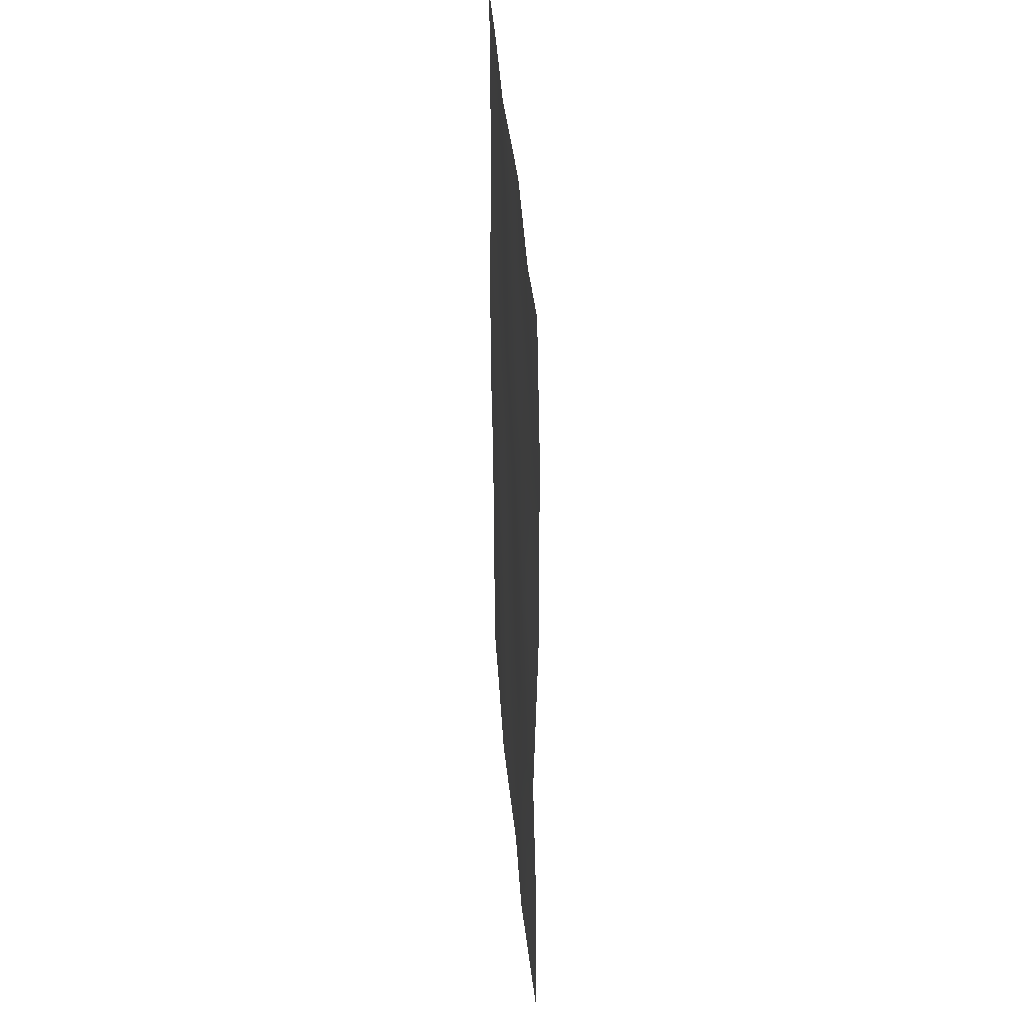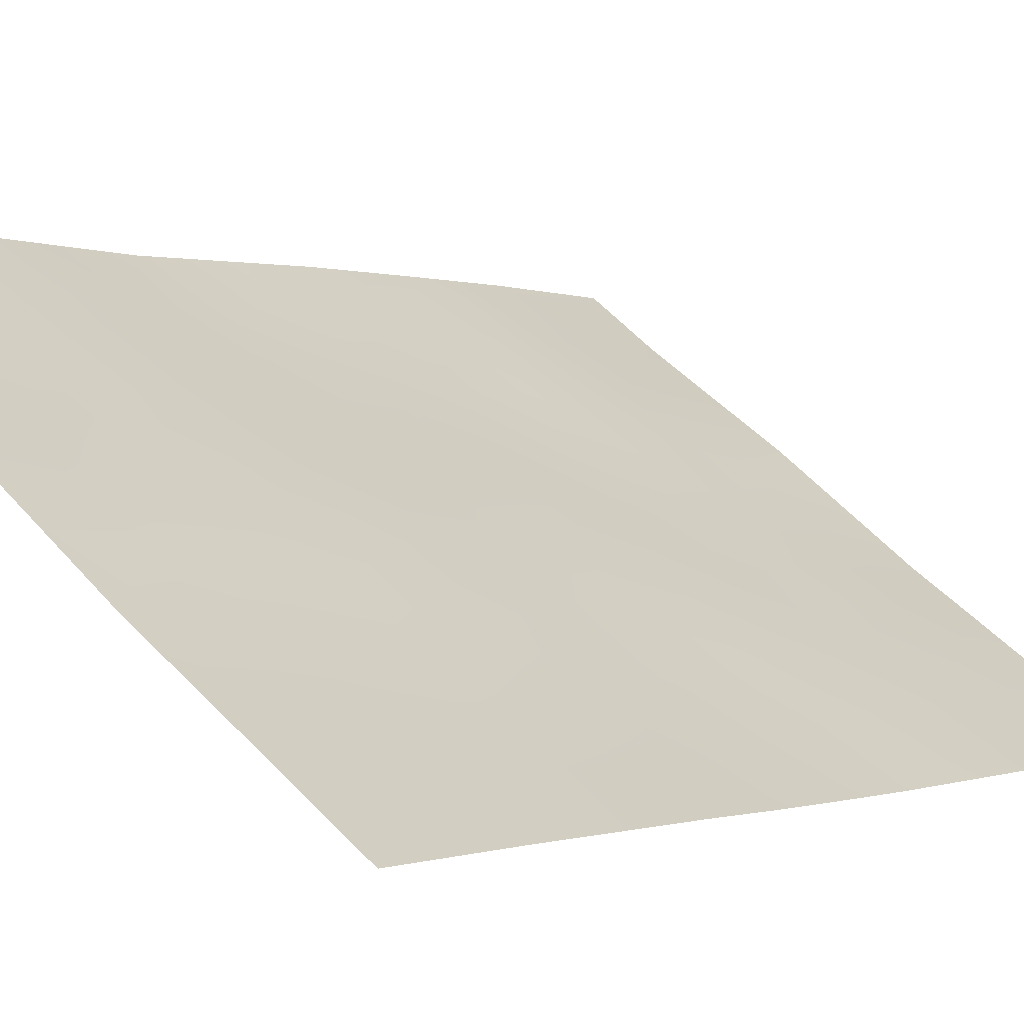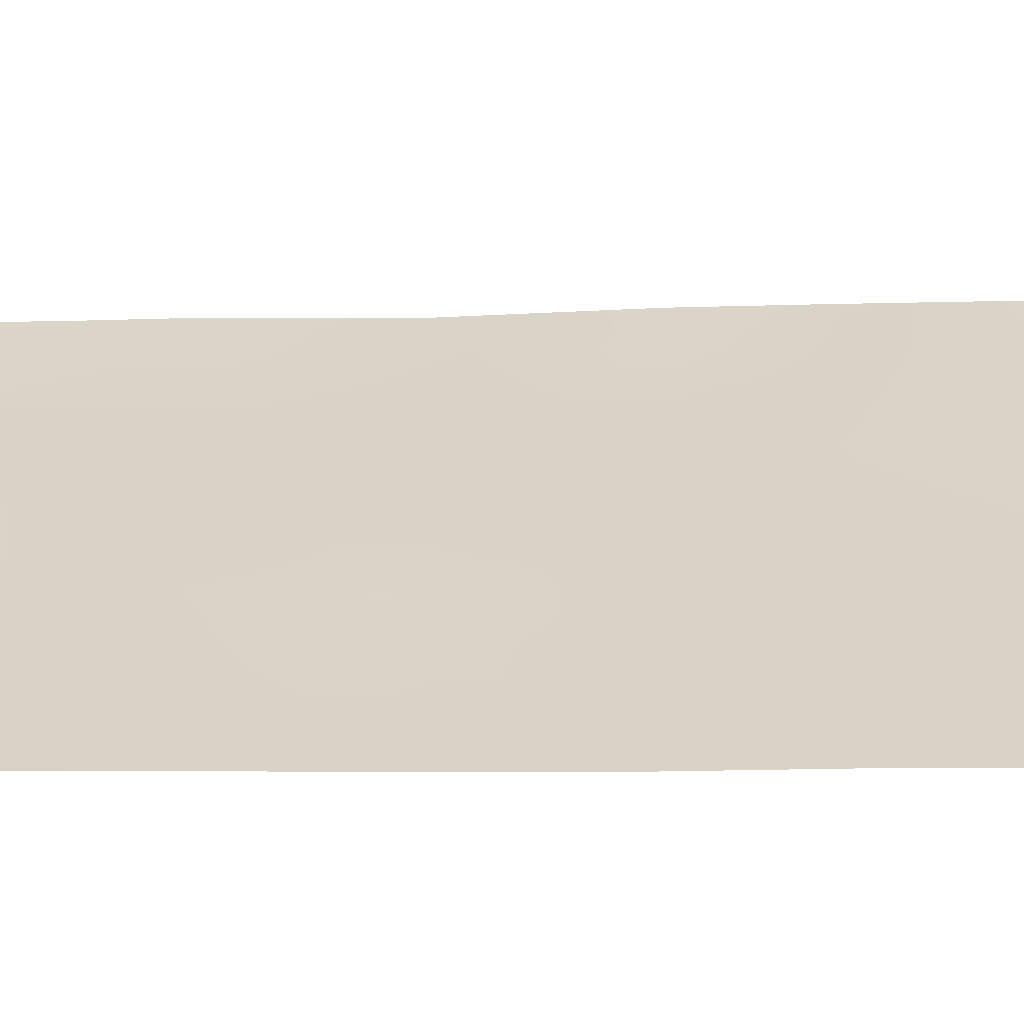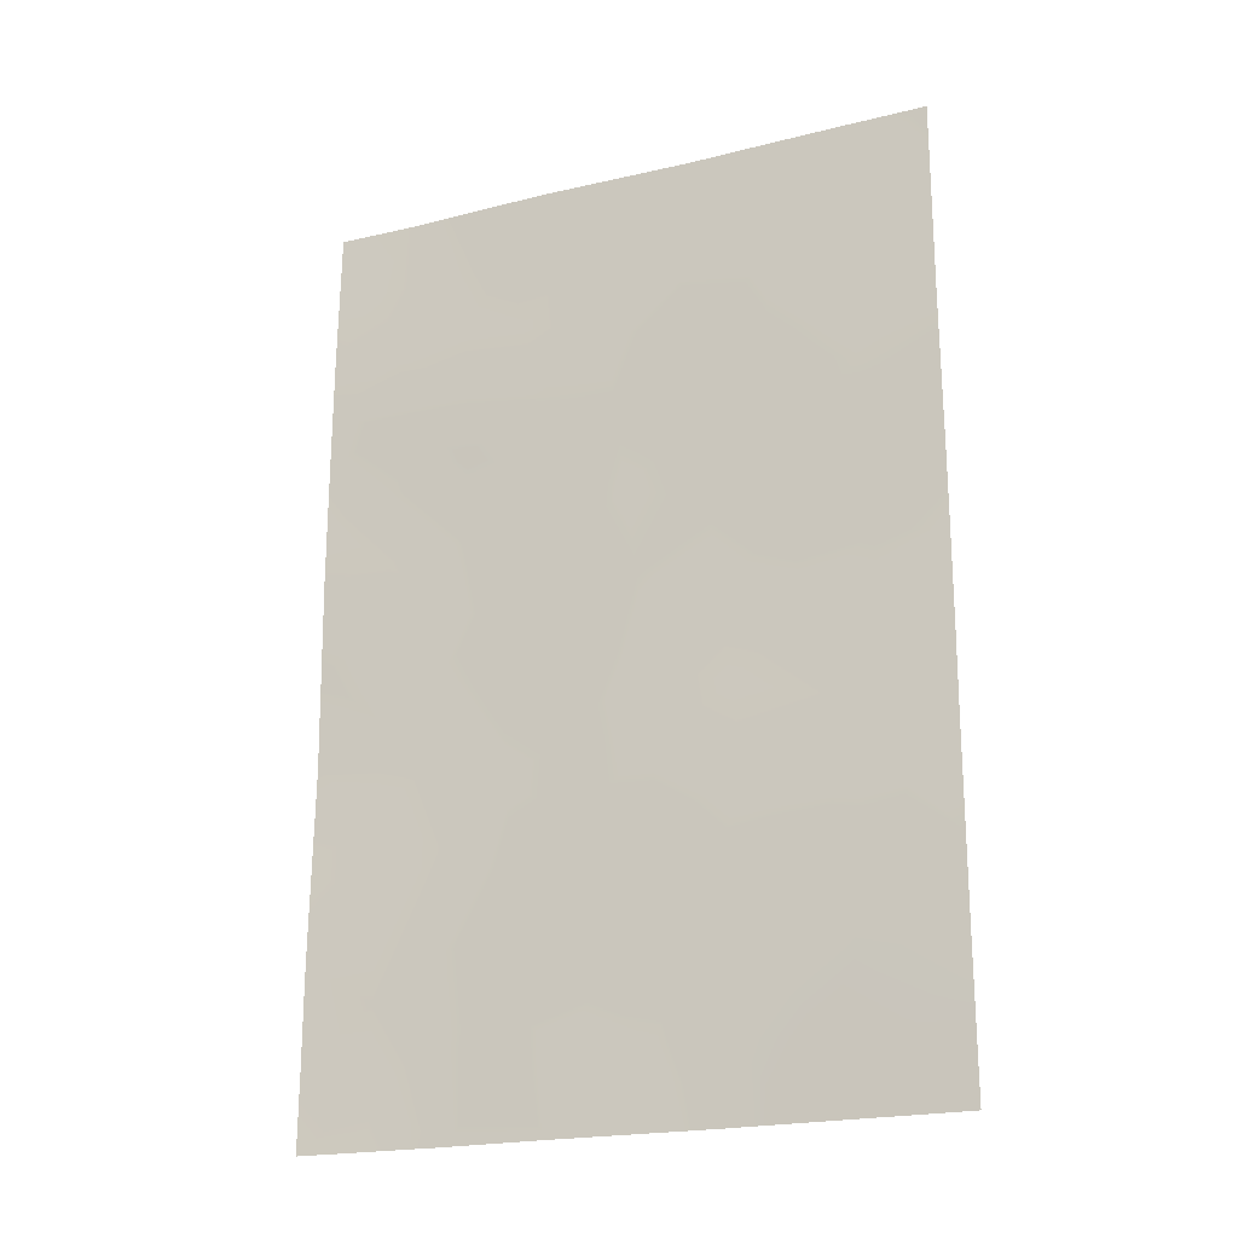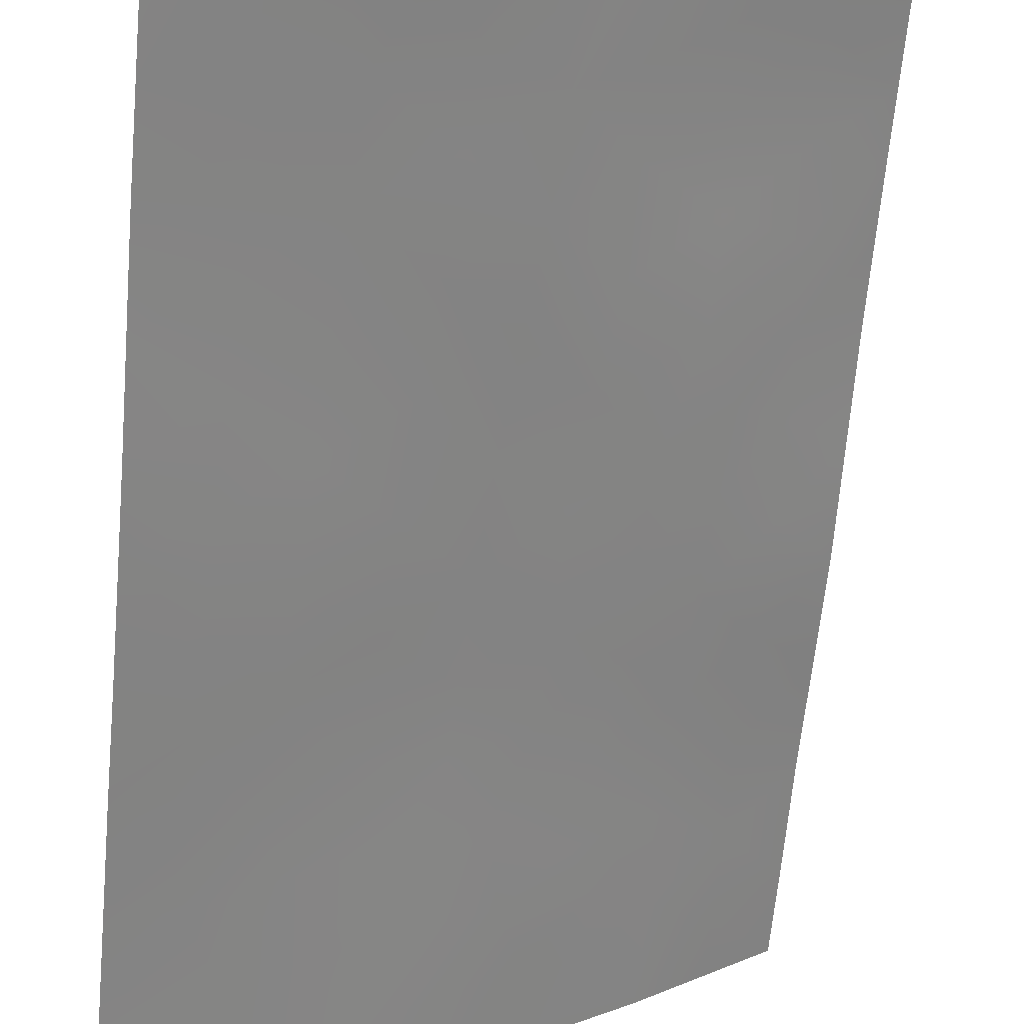
<metadata>
{"format":"obj","ext":"obj","renderer":"f3d","projection":"perspective","resolution":1024,"background":"white","views":[{"elev":39.5,"azim":121.8,"up":"+Z"},{"elev":0.2,"azim":-143.9,"up":"+Y"},{"elev":-6.4,"azim":-82.2,"up":"+Y"},{"elev":-21.1,"azim":-120.4,"up":"+Z"},{"elev":-64.1,"azim":-5.1,"up":"+Y"}]}
</metadata>
<code>
v -20.25 70.04 47.5
v -18.71 71.12 42.63
v -23.64 67.56 46.05
v -25.2 66.37 45.32
v -23.77 67.42 43.84
v -21.28 69.27 38
v -21.72 68.94 39.69
v -20.31 69.94 45.39
v -22.3 68.54 42.33
v -25.21 66.39 42.14
v -25.21 66.39 50
v -25.21 66.39 49.45
v -25.22 66.4 47.51
v -21.9 68.79 46.76
v -18.73 71.15 48.16
v -19.49 70.51 50
v -23.5 67.65 48.33
v -18.73 71.16 45.08
v -18.73 71.16 46.7
v -25.22 66.4 39.76
v -18.74 71.18 38
v -18.74 71.17 38.98
v -20.19 70.04 38
v -20.15 70.08 39.19
v -18.74 71.17 40.23
v -24.17 67.14 38
v -21.09 69.4 50
v -18.7 71.11 50
v -25.22 66.39 38
v -22.85 68.06 38
v -22.69 68.18 50
v -24.11 67.19 41.73
v -20.13 70.1 41.47
v -22.14 68.64 44.57
v -20.74 69.63 43.23
v -23.35 67.73 39.86
v -23.71 67.47 40.81
v -24.55 66.88 40.78
v -24.22 67.11 39.83
v -24.44 66.95 45.68
v -24.48 66.9 44.63
v -23.71 67.49 44.94
v -22.97 68.03 44.17
v -22.89 68.1 45.3
v -25.22 66.4 40.95
v -24.73 66.74 41.66
v -24.27 67.08 50
v -24.58 66.85 49.55
v -25.21 66.38 46.41
v -24.41 66.99 46.78
v -18.73 71.16 45.89
v -19.5 70.56 46.11
v -19.44 70.61 45.22
v -24.52 66.87 43.59
v -24.61 66.82 42.54
v -23.89 67.34 42.75
v -19.45 70.62 38.67
v -19.47 70.61 38
v -18.72 71.14 43.86
v -19.34 70.68 44.28
v -19.35 70.65 43.21
v -18.72 71.15 41.43
v -19.41 70.61 42
v -20.09 70.11 42.66
v -20.76 69.64 42.14
v -21.06 69.43 40.15
v -21.44 69.15 38.94
v -20.23 70.03 40.25
v -20.91 69.54 41.05
v -21.89 68.83 40.75
v -22.84 68.13 40.84
v -22.52 68.35 39.85
v -24.65 66.8 38.9
v -23.82 67.39 38.92
v -25.21 66.38 43.24
v -25.2 66.37 44.46
v -20.29 69.96 50
v -20.68 69.7 49.08
v -19.91 70.25 49.1
v -18.73 71.15 47.43
v -19.5 70.58 48.09
v -19.5 70.59 47.05
v -19.17 70.79 49.07
v -18.71 71.13 49.08
v -19.45 70.62 39.69
v -25.22 66.4 38.88
v -23.8 67.42 49.3
v -24.43 66.97 48.85
v -25.22 66.39 48.48
v -24.38 67.01 47.87
v -23.51 67.6 38
v -23.05 67.93 38.92
v -22.06 68.67 38
v -22.27 68.52 38.9
v -23.32 67.74 50
v -22.6 68.29 48.46
v -22.68 68.23 47.51
v -21.8 68.87 47.92
v -22.02 68.72 45.68
v -22.78 68.17 46.41
v -20.29 69.99 46.51
v -21.89 68.79 50
v -21.41 69.15 48.97
v -21.51 69.12 41.7
v -20.61 69.72 44.28
v -21.27 69.26 44.98
v -21.43 69.15 43.86
v -23.22 67.86 41.86
v -23.06 67.96 43.02
v -21.05 69.43 47.11
v -20.93 69.52 48.12
v -23.57 67.61 47.17
v -21.13 69.35 46.06
v -21.49 69.11 42.74
v -22.24 68.58 43.41
v -20 70.17 43.68
v -19.94 70.21 44.56
v -20.26 70.02 48.34
v -19.46 70.62 40.77
v -22.34 68.51 41.53
v -20.8 69.61 38.75
v -22.99 67.99 49.13
v -20.81 69.61 39.53
v -22.17 68.58 49.11
f 37 38 39
f 40 41 42
f 43 44 42
f 6 23 121
f 45 38 46
f 49 40 50
f 51 52 53
f 54 55 56
f 23 58 57
f 59 60 61
f 25 62 119
f 64 65 33
f 68 69 66
f 70 71 72
f 39 73 74
f 75 10 55
f 76 54 41
f 77 78 79
f 80 81 82
f 15 84 83
f 24 57 85
f 73 20 86
f 87 48 88
f 89 90 88
f 91 92 74
f 93 67 94
f 95 87 122
f 96 97 98
f 44 99 100
f 52 82 101
f 69 104 70
f 105 106 107
f 37 71 108
f 109 56 108
f 98 110 111
f 112 90 50
f 68 85 119
f 100 97 112
f 110 113 101
f 106 113 99
f 114 104 65
f 72 92 94
f 114 107 115
f 105 116 117
f 43 109 115
f 60 53 117
f 83 79 81
f 118 78 111
f 36 37 39
f 37 32 38
f 39 38 20
f 3 40 42
f 40 4 41
f 42 41 5
f 5 43 42
f 43 34 44
f 42 44 3
f 10 45 46
f 45 20 38
f 46 38 32
f 47 11 48
f 12 48 11
f 13 49 50
f 49 4 40
f 50 40 3
f 18 51 53
f 51 19 52
f 53 52 8
f 5 54 56
f 54 75 55
f 56 55 32
f 21 57 58
f 57 21 22
f 2 59 61
f 59 18 60
f 61 60 116
f 63 64 33
f 64 35 65
f 6 121 67
f 24 68 123
f 68 33 69
f 7 70 72
f 72 71 36
f 36 39 74
f 39 20 73
f 74 73 26
f 55 10 46
f 55 46 32
f 4 76 41
f 76 75 54
f 41 54 5
f 16 77 79
f 77 27 78
f 19 80 82
f 80 15 81
f 82 81 1
f 23 57 24
f 28 83 84
f 83 28 16
f 57 22 85
f 25 85 22
f 26 73 29
f 86 29 73
f 17 87 88
f 87 47 48
f 88 48 12
f 12 89 88
f 89 13 90
f 88 90 17
f 26 91 74
f 91 30 92
f 74 92 36
f 30 93 94
f 93 6 67
f 94 67 7
f 31 95 122
f 95 47 87
f 96 122 17
f 96 17 97
f 98 97 14
f 3 44 100
f 44 34 99
f 100 99 14
f 8 52 101
f 52 19 82
f 101 82 1
f 27 102 103
f 70 104 120
f 35 105 107
f 105 8 106
f 107 106 34
f 32 37 108
f 37 36 71
f 108 71 120
f 9 109 108
f 109 5 56
f 108 56 32
f 98 14 110
f 111 110 1
f 3 112 50
f 112 17 90
f 50 90 13
f 68 24 85
f 119 85 25
f 3 100 112
f 100 14 97
f 112 97 17
f 1 110 101
f 110 14 113
f 101 113 8
f 34 106 99
f 106 8 113
f 99 113 14
f 2 61 63
f 116 64 61
f 35 114 65
f 114 9 104
f 72 36 92
f 94 92 30
f 114 35 107
f 115 107 34
f 8 105 117
f 105 35 116
f 116 35 64
f 61 64 63
f 34 43 115
f 43 5 109
f 115 109 9
f 116 60 117
f 60 18 53
f 117 53 8
f 15 83 81
f 83 16 79
f 78 27 103
f 81 79 118
f 81 118 1
f 1 118 111
f 118 79 78
f 111 78 103
f 63 62 2
f 119 62 63
f 33 68 119
f 33 119 63
f 65 104 69
f 103 102 124
f 9 114 115
f 65 69 33
f 67 121 123
f 70 120 71
f 124 96 98
f 120 104 9
f 108 120 9
f 111 103 98
f 124 98 103
f 7 66 70
f 124 122 96
f 121 23 24
f 102 31 124
f 7 72 94
f 66 69 70
f 123 121 24
f 123 68 66
f 122 87 17
f 124 31 122
f 7 67 123
f 123 66 7

</code>
